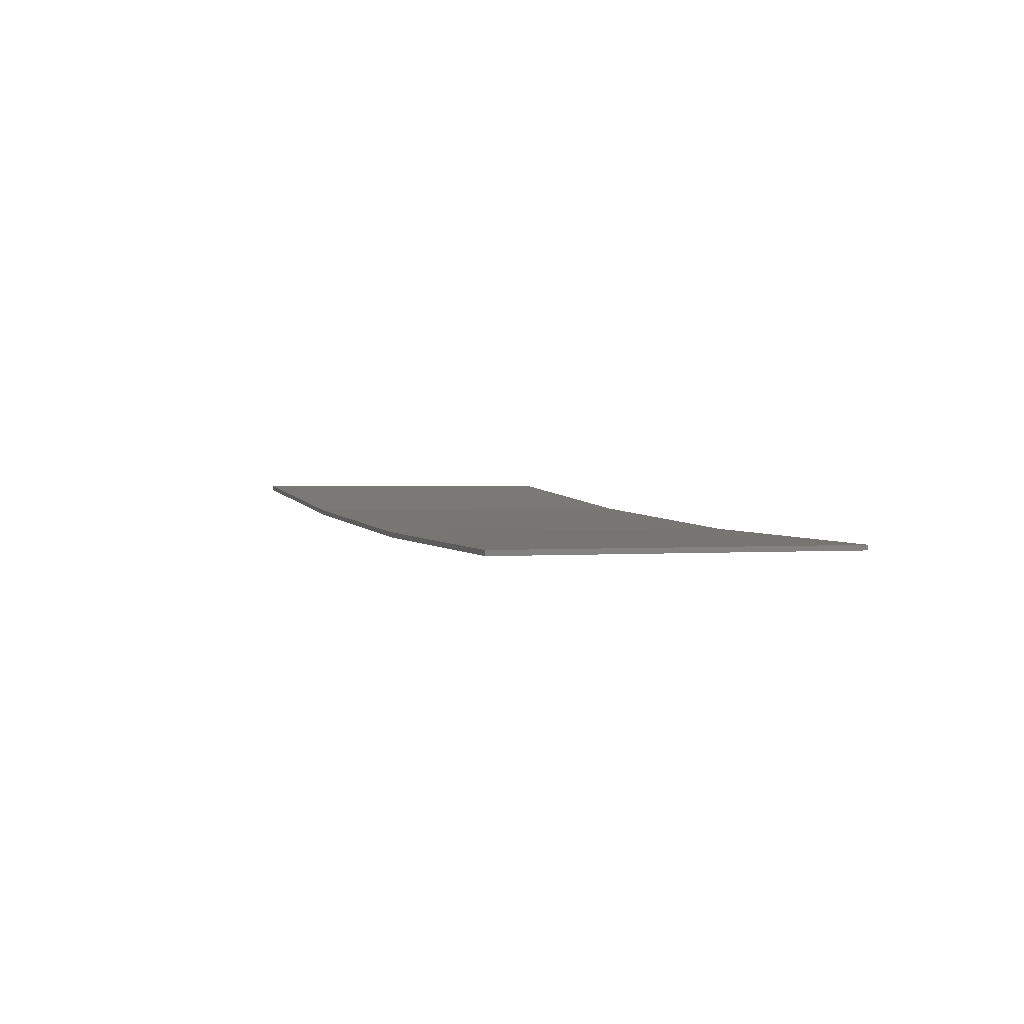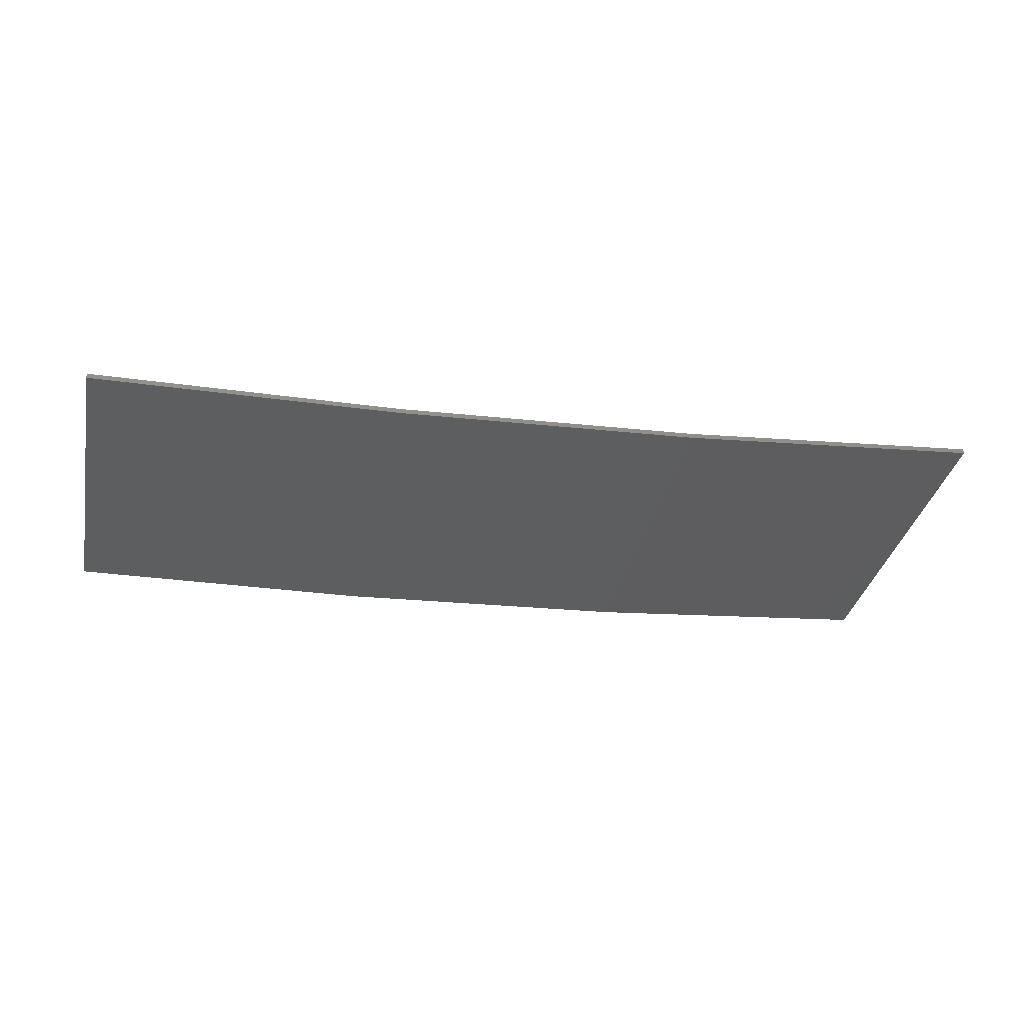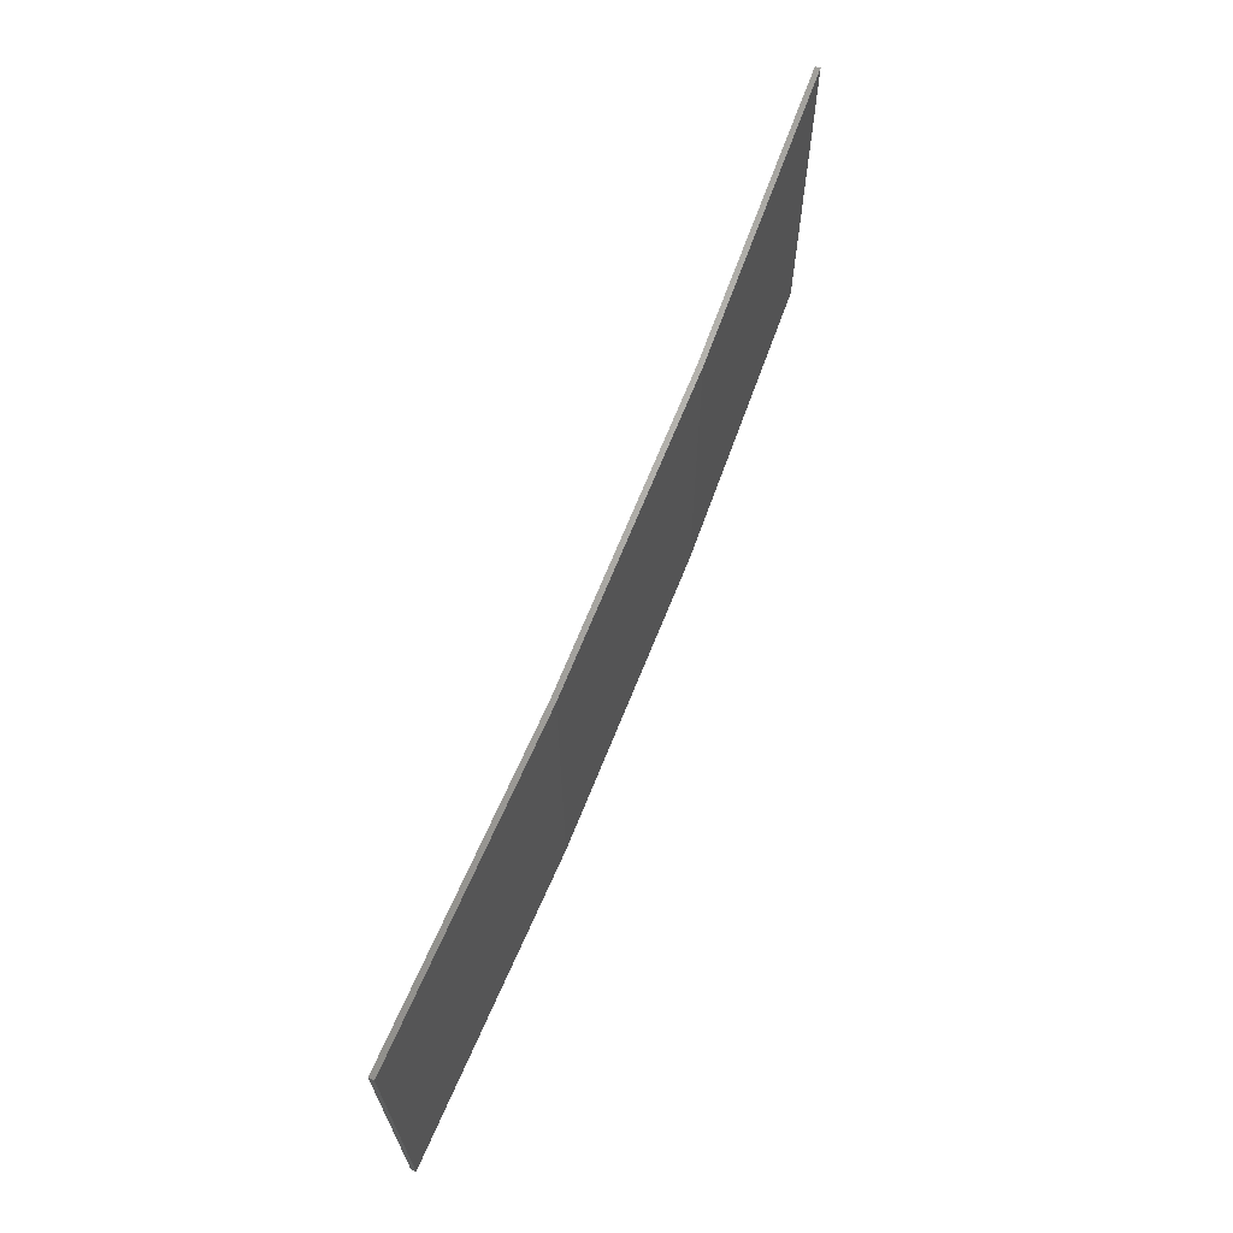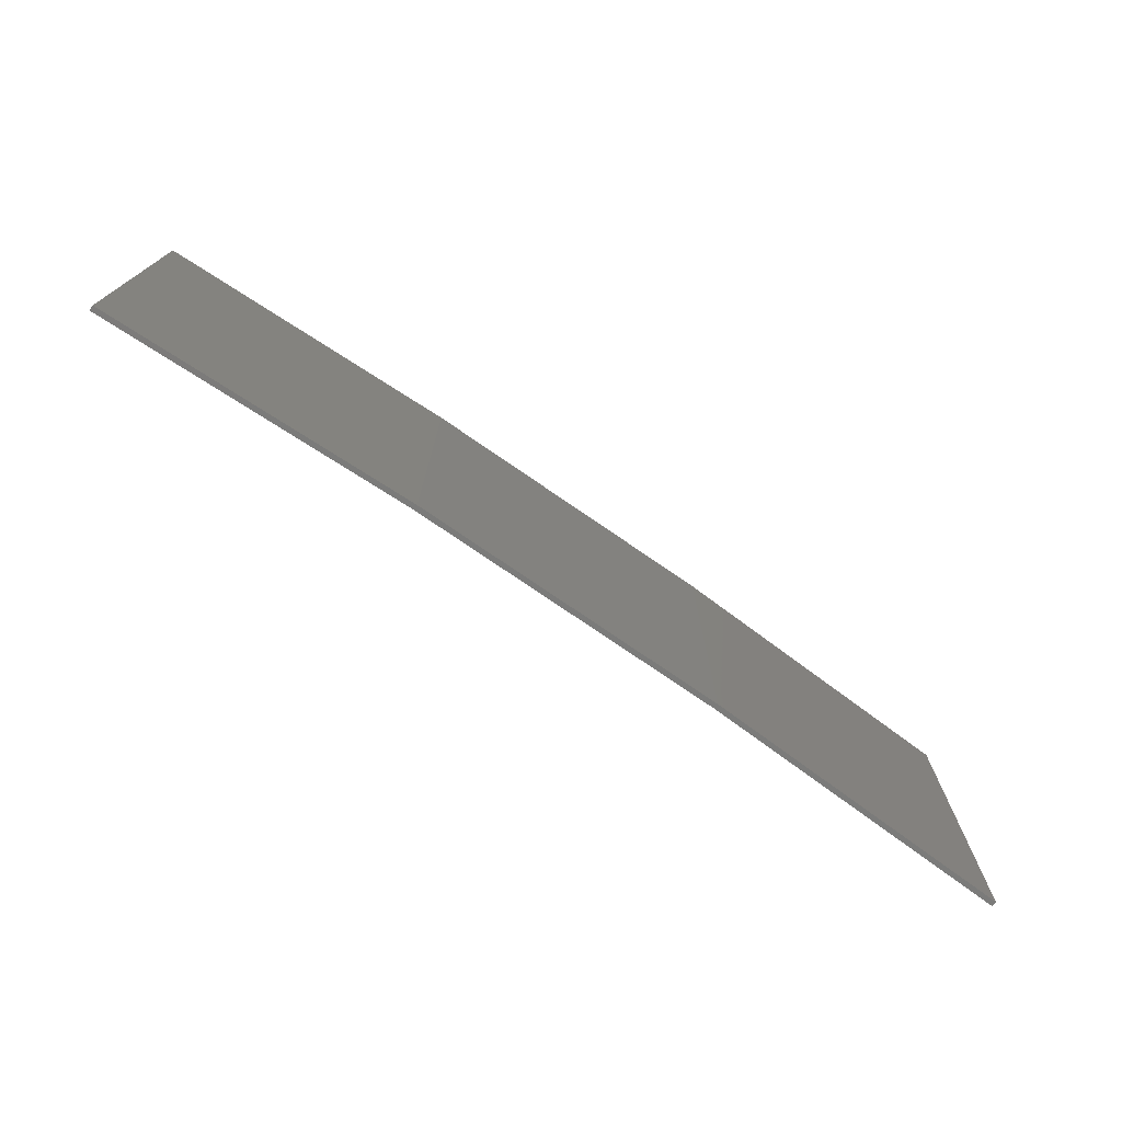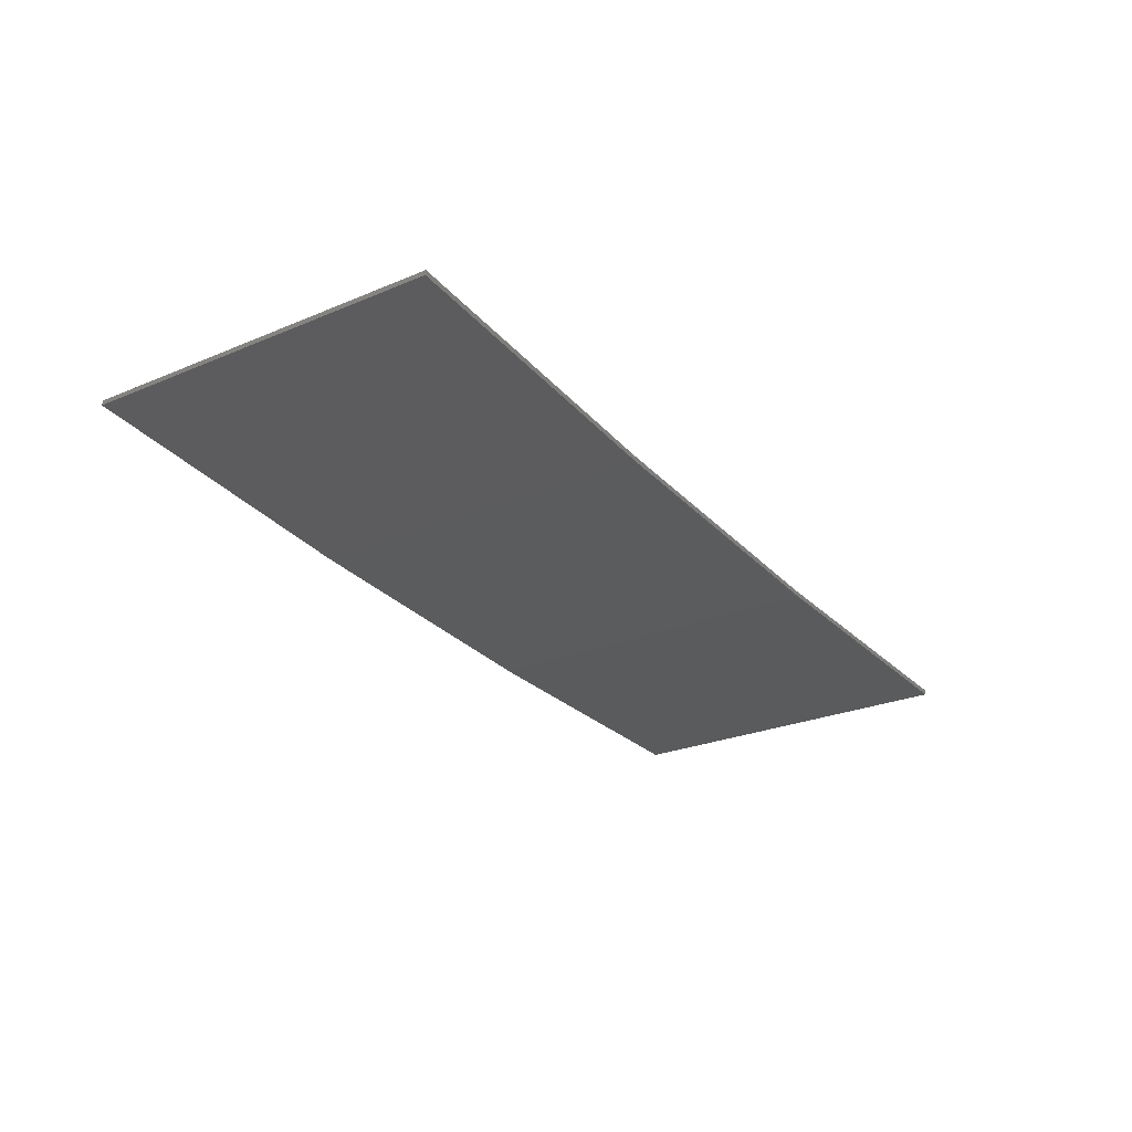
<metadata>
{"format":"stl","ext":"stl","renderer":"f3d","projection":"perspective","resolution":1024,"background":"white","views":[{"elev":1.1,"azim":-108.7,"up":"+Y"},{"elev":-34.4,"azim":-11.9,"up":"+Y"},{"elev":66.4,"azim":-65.3,"up":"+Z"},{"elev":-74.4,"azim":-31.6,"up":"+Z"},{"elev":-25.5,"azim":124.1,"up":"+Y"}]}
</metadata>
<code>
# stl→obj: 16 verts, 28 faces
v 3.643 -4.292 -99.06
v 0.5779 -4.351 -99.06
v 0.5779 -4.351 -102.6
v 3.643 -4.292 -102.6
v 6.704 -4.13 -99.06
v 6.704 -4.13 -102.6
v 9.758 -3.863 -99.06
v 9.758 -3.863 -102.6
v 9.753 -3.814 -99.06
v 9.753 -3.814 -102.6
v 0.5778 -4.301 -102.6
v 3.641 -4.242 -99.06
v 3.641 -4.242 -102.6
v 0.5778 -4.301 -99.06
v 6.701 -4.08 -99.06
v 6.701 -4.08 -102.6
f 1 2 3
f 1 3 4
f 5 4 6
f 5 1 4
f 7 6 8
f 7 5 6
f 9 7 8
f 9 8 10
f 11 12 13
f 14 12 11
f 13 15 16
f 16 15 10
f 12 15 13
f 15 9 10
f 2 14 11
f 2 11 3
f 9 15 7
f 15 5 7
f 15 12 5
f 12 1 5
f 12 14 1
f 14 2 1
f 16 10 8
f 6 16 8
f 13 16 6
f 4 13 6
f 11 13 4
f 3 11 4

</code>
